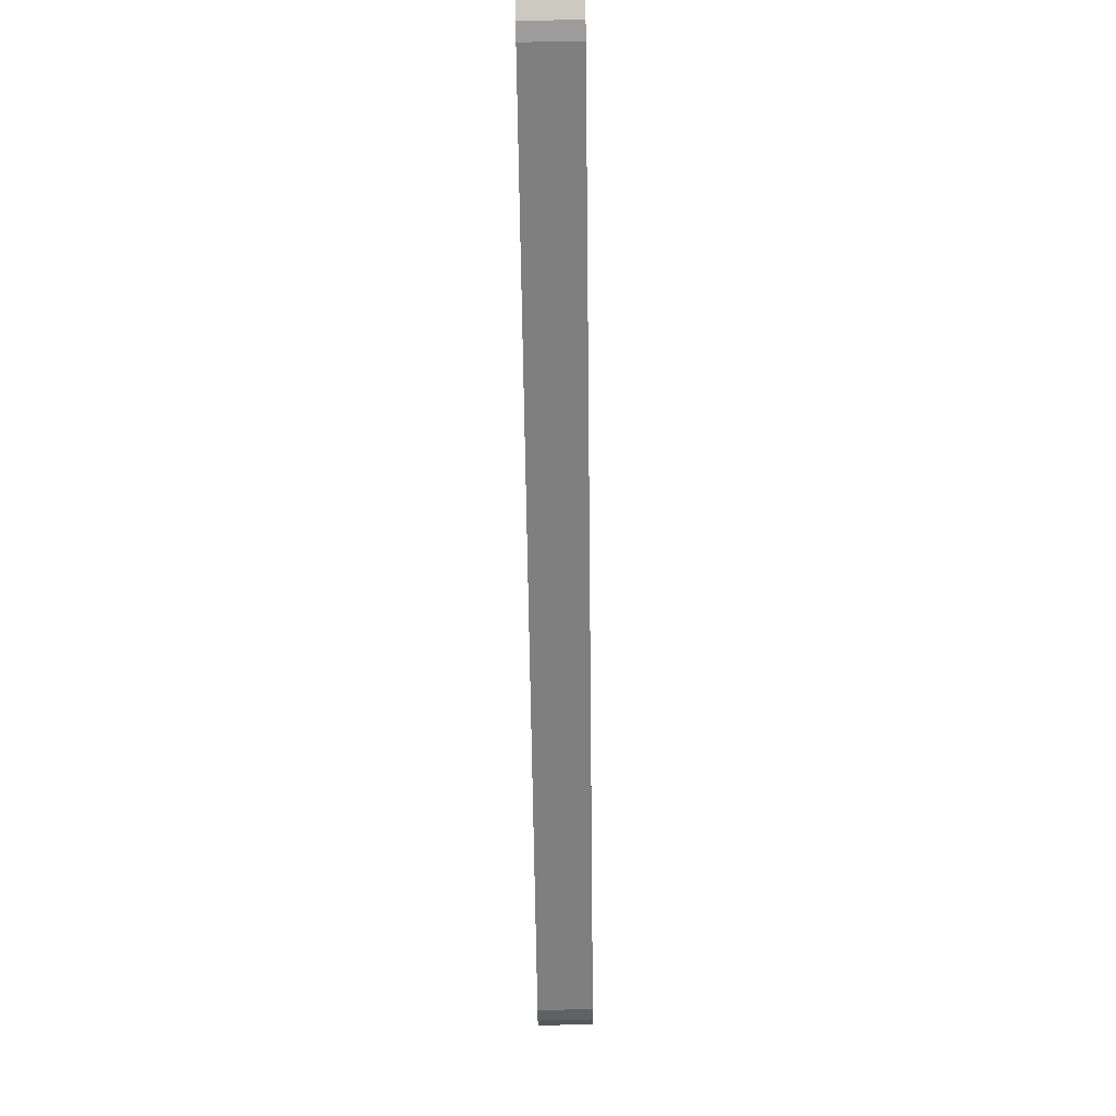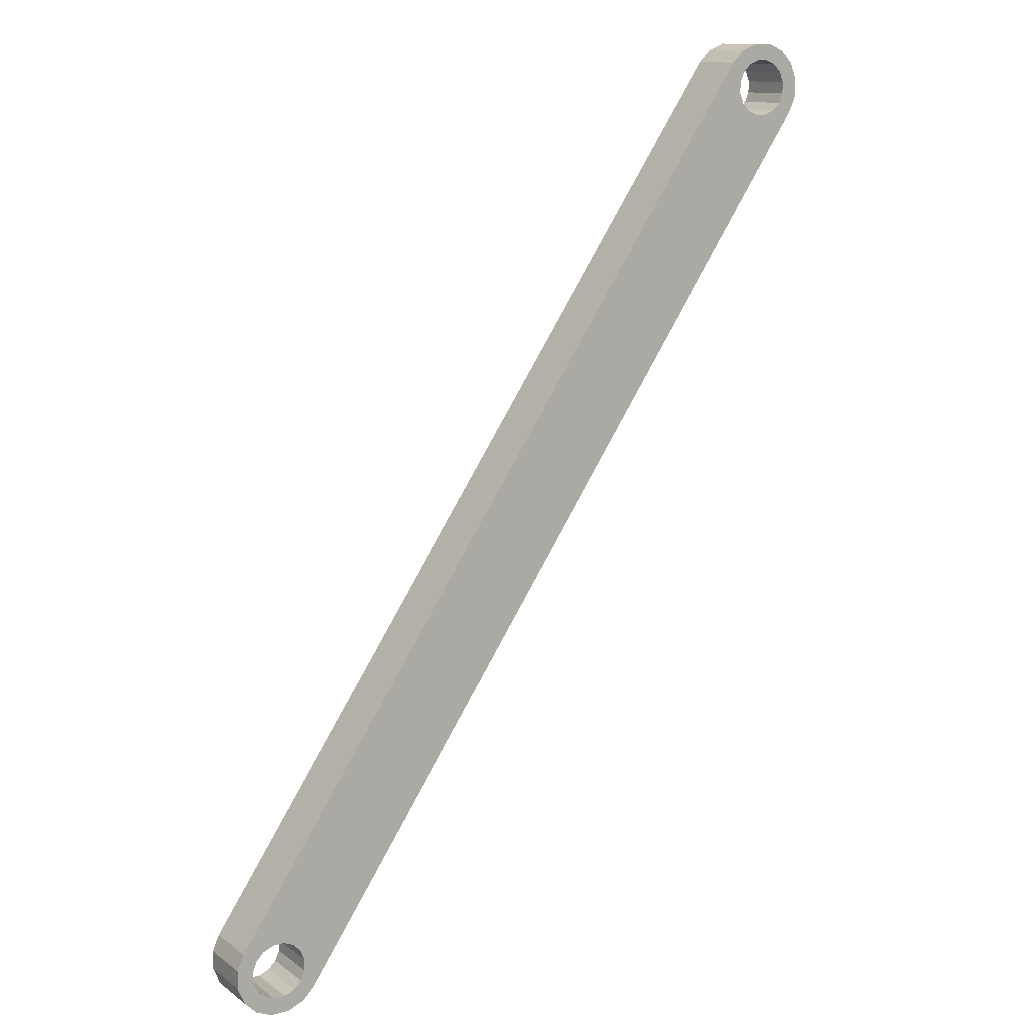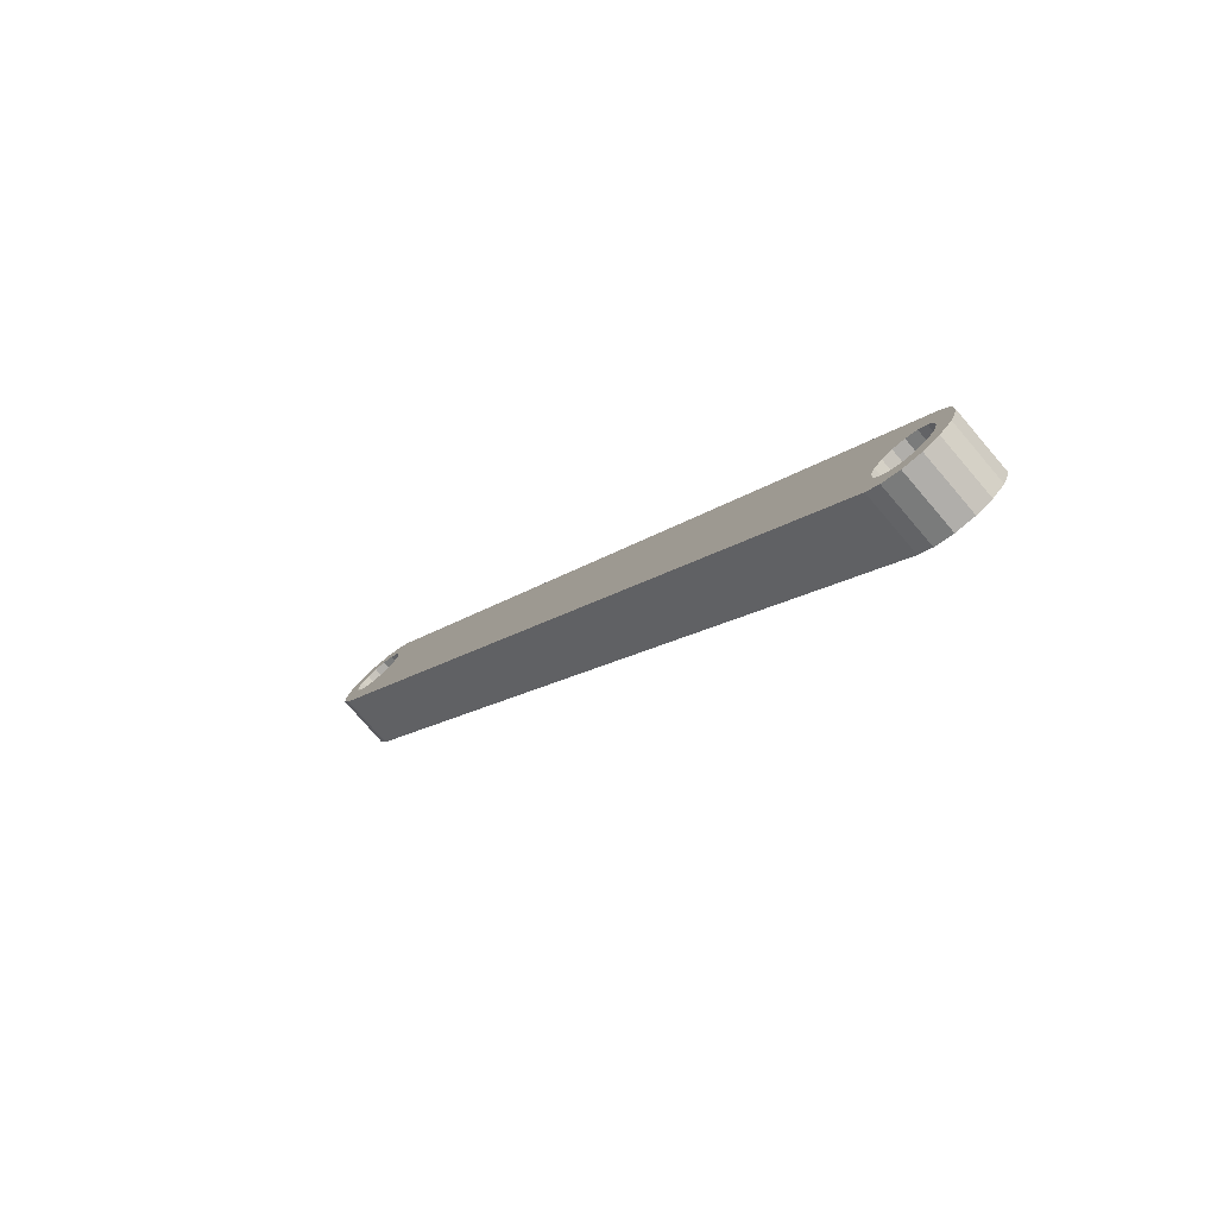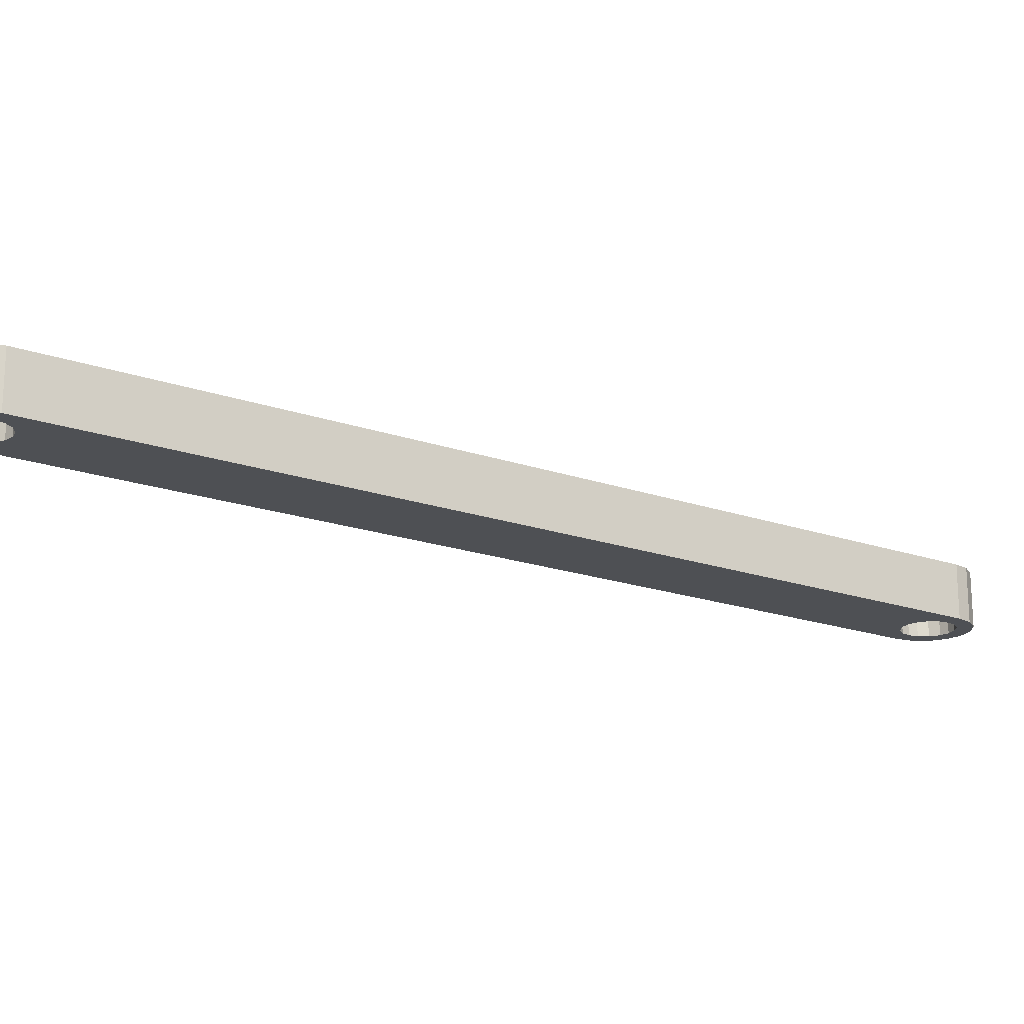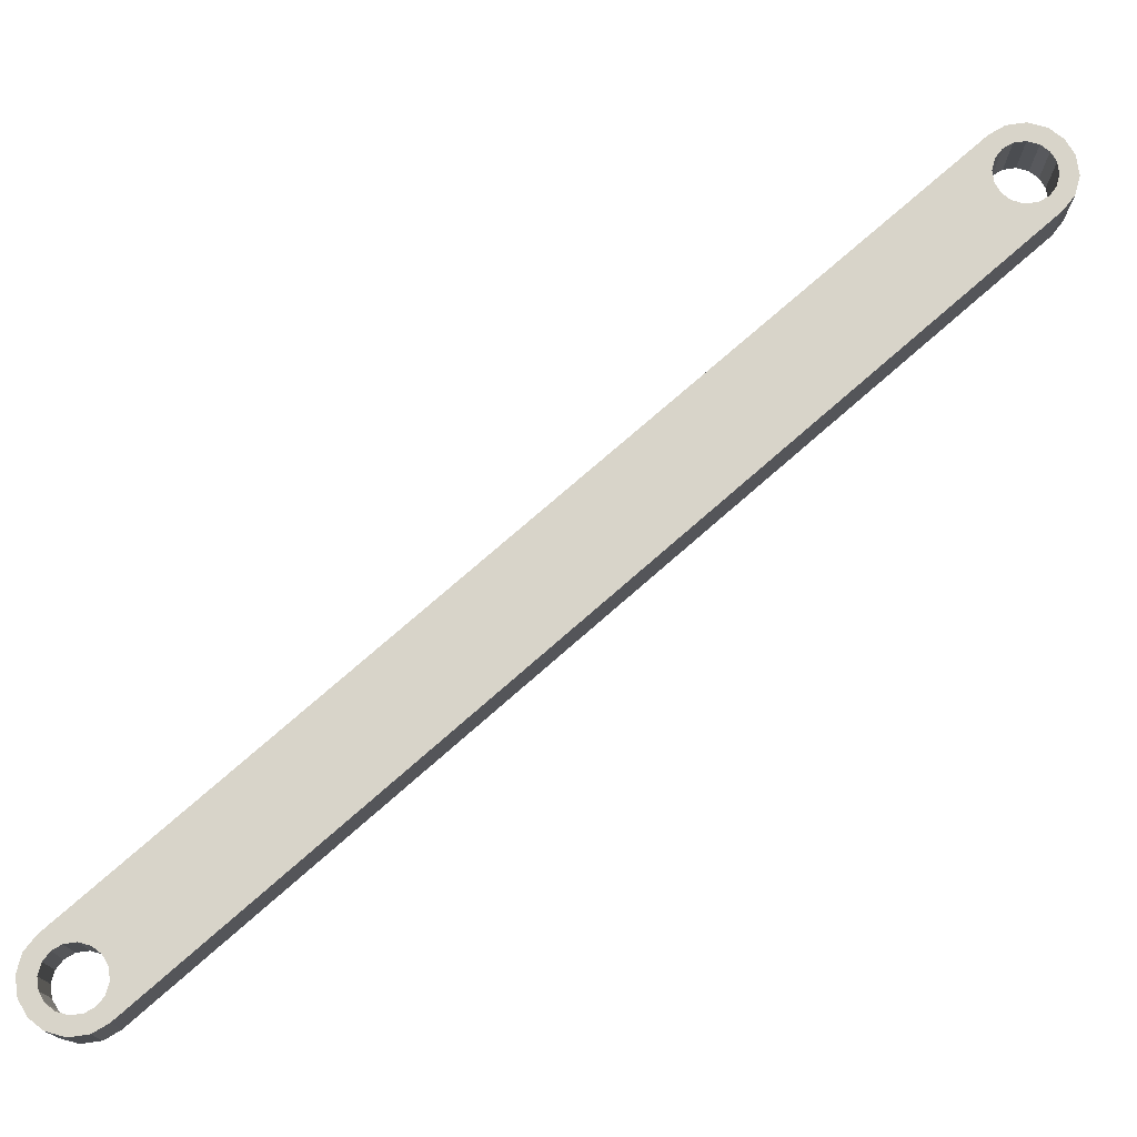
<metadata>
{"format":"obj","ext":"obj","renderer":"f3d","projection":"perspective","resolution":1024,"background":"white","views":[{"elev":64.6,"azim":88.7,"up":"+Y"},{"elev":12.3,"azim":147.7,"up":"+Y"},{"elev":-76.9,"azim":40.5,"up":"+Y"},{"elev":-18.7,"azim":-89.8,"up":"+Z"},{"elev":75.1,"azim":83.1,"up":"+Z"}]}
</metadata>
<code>
v 1.039 -0.007395 0.15
v 1.021 -0.03071 0.15
v 1.033 -0.0224 0.15
v 1.039 -0.007395 0.1
v 1.033 -0.0224 0.1
v 1.023 -0.03303 0.15
v 1.039 0.008826 0.1
v 0.4529 0.7505 0.1
v 1.039 0.008826 0.15
v 1.033 0.02257 0.1
v 1.033 0.02257 0.15
v 0.5253 0.7657 0.1
v 0.4716 0.729 0.1
v 0.4782 0.7224 0.15
v 0.4782 0.7224 0.1
v 0.4876 0.7185 0.15
v 0.4876 0.7185 0.1
v 0.4978 0.7187 0.15
v 0.4978 0.7187 0.1
v 0.5063 0.7224 0.15
v 0.4716 0.729 0.15
v 0.4678 0.7376 0.1
v 0.4678 0.7376 0.15
v 0.4677 0.7477 0.1
v 0.4677 0.7477 0.15
v 0.4715 0.7571 0.1
v 0.4715 0.7571 0.15
v 0.4781 0.7637 0.1
v 0.4781 0.7637 0.15
v 0.4867 0.7675 0.1
v 0.4867 0.7675 0.15
v 0.4969 0.7677 0.1
v 0.4996 0.7824 0.1
v 0.4969 0.7677 0.15
v 0.5062 0.7638 0.1
v 0.5062 0.7638 0.15
v 0.5129 0.7572 0.1
v 0.5146 0.7762 0.15
v 0.5146 0.7762 0.1
v 0.5253 0.7657 0.15
v 0.4996 0.7824 0.15
v 0.4834 0.7821 0.1
v 0.5129 0.7572 0.15
v 0.5166 0.7486 0.1
v 0.5166 0.7486 0.15
v 0.5168 0.7385 0.1
v 0.5168 0.7385 0.15
v 0.5129 0.7291 0.1
v 0.5129 0.7291 0.15
v 0.5063 0.7224 0.1
v 0.4713 0.7738 0.1
v 0.4834 0.7821 0.15
v 0.4697 0.7761 0.1
v 0.4697 0.7761 0.15
v 0.4591 0.7655 0.1
v 0.4591 0.7655 0.15
v 0.4529 0.7505 0.15
v 0.4532 0.7343 0.1
v 1.021 0.0141 0.1
v 1.024 0.005517 0.1
v 1.025 -0.004622 0.1
v 1.024 0.005517 0.15
v 1.021 0.0141 0.15
v 1.025 -0.004622 0.15
v 1.021 -0.014 0.1
v 1.021 -0.014 0.15
v 1.014 -0.02064 0.1
v 1.006 -0.02438 0.1
v 1.014 -0.02064 0.15
v 1.006 -0.02438 0.15
v 0.9954 -0.02457 0.1
v 0.9776 -0.03314 0.1
v 0.9954 -0.02457 0.15
v 0.986 -0.02071 0.1
v 0.986 -0.02071 0.15
v 0.9794 -0.0141 0.1
v 0.9794 -0.0141 0.15
v 0.9756 -0.005516 0.1
v 0.9756 -0.005516 0.15
v 0.9754 0.004622 0.1
v 0.9754 0.004622 0.15
v 0.9793 0.014 0.1
v 0.9793 0.014 0.15
v 0.9859 0.02064 0.1
v 0.9859 0.02064 0.15
v 0.9945 0.02438 0.1
v 0.9945 0.02438 0.15
v 1.005 0.02457 0.1
v 1.005 0.02457 0.15
v 1.014 0.02071 0.1
v 1.014 0.02071 0.15
v 0.9926 -0.03931 0.15
v 0.9926 -0.03931 0.1
v 0.9776 -0.03314 0.15
v 0.967 -0.02257 0.15
v 1.009 -0.03901 0.1
v 1.008 -0.03617 0.1
v 1.009 -0.03901 0.15
v 1.023 -0.03303 0.1
v 0.4532 0.7343 0.15
v 0.4592 0.7205 0.15
v 0.967 -0.02257 0.1
v 0.4592 0.7205 0.1
f 1 2 3
f 4 3 5
f 6 5 3
f 1 3 4
f 7 1 4
f 4 8 7
f 9 1 7
f 10 9 7
f 7 8 10
f 11 9 10
f 12 11 10
f 10 8 13
f 13 14 15
f 15 16 17
f 17 18 19
f 20 19 18
f 16 18 17
f 17 10 15
f 14 16 15
f 15 10 13
f 21 14 13
f 13 22 21
f 21 22 23
f 24 23 22
f 22 8 24
f 25 23 24
f 26 25 24
f 24 8 26
f 27 25 26
f 28 27 26
f 26 8 28
f 29 27 28
f 28 30 29
f 29 30 31
f 32 31 30
f 30 33 32
f 34 31 32
f 35 34 32
f 32 33 35
f 36 34 35
f 37 36 35
f 37 35 33
f 33 38 39
f 40 39 38
f 41 38 33
f 42 41 33
f 28 33 30
f 8 33 28
f 33 10 37
f 43 36 37
f 37 44 43
f 43 44 45
f 46 45 44
f 44 10 46
f 47 45 46
f 48 47 46
f 46 10 48
f 49 47 48
f 50 49 48
f 48 10 50
f 50 19 20
f 20 49 50
f 50 10 19
f 19 10 17
f 37 10 44
f 39 10 33
f 8 51 33
f 33 51 42
f 52 41 42
f 53 52 42
f 42 51 53
f 54 52 53
f 53 55 54
f 54 55 56
f 8 56 55
f 55 51 8
f 57 56 8
f 58 57 8
f 13 8 22
f 59 8 4
f 4 5 60
f 61 62 60
f 63 60 62
f 64 62 61
f 65 64 61
f 61 5 65
f 66 64 65
f 67 66 65
f 65 5 67
f 67 68 69
f 69 68 70
f 71 70 68
f 68 72 71
f 73 70 71
f 74 73 71
f 71 72 74
f 75 73 74
f 76 75 74
f 74 72 76
f 77 75 76
f 76 78 77
f 77 78 79
f 80 79 78
f 78 8 80
f 81 79 80
f 82 81 80
f 80 8 82
f 83 81 82
f 84 83 82
f 82 8 84
f 85 83 84
f 84 86 85
f 85 86 87
f 88 87 86
f 86 8 88
f 89 87 88
f 90 89 88
f 88 8 90
f 91 89 90
f 59 91 90
f 90 8 59
f 63 91 59
f 59 60 63
f 62 1 63
f 63 40 91
f 91 40 89
f 89 40 87
f 87 40 85
f 85 40 83
f 83 40 81
f 81 40 79
f 79 40 77
f 77 92 75
f 75 92 73
f 73 92 70
f 70 92 69
f 69 66 67
f 67 5 68
f 5 72 68
f 93 94 72
f 95 72 94
f 92 94 93
f 96 92 93
f 93 97 96
f 98 92 96
f 99 98 96
f 96 97 99
f 6 98 99
f 99 5 6
f 6 2 98
f 98 2 92
f 92 1 69
f 69 1 66
f 66 1 64
f 64 1 62
f 1 40 63
f 12 39 40
f 40 11 12
f 12 10 39
f 11 40 9
f 9 40 1
f 92 2 1
f 3 2 6
f 40 92 77
f 38 92 40
f 41 92 38
f 43 92 41
f 41 52 36
f 36 52 34
f 34 52 31
f 31 52 29
f 29 52 27
f 27 100 25
f 25 100 23
f 23 101 21
f 21 95 14
f 14 94 16
f 16 92 18
f 18 92 20
f 20 92 49
f 49 92 47
f 47 92 45
f 45 92 43
f 43 41 36
f 94 92 16
f 95 94 14
f 95 101 102
f 102 101 103
f 103 100 58
f 100 57 58
f 58 8 72
f 102 72 95
f 101 95 21
f 101 100 103
f 103 58 102
f 102 58 72
f 72 8 76
f 76 8 78
f 84 8 86
f 5 97 72
f 72 97 93
f 99 97 5
f 60 5 61
f 59 4 60
f 100 101 23
f 52 100 27
f 57 100 52
f 54 57 52
f 56 57 54
f 53 51 55

</code>
